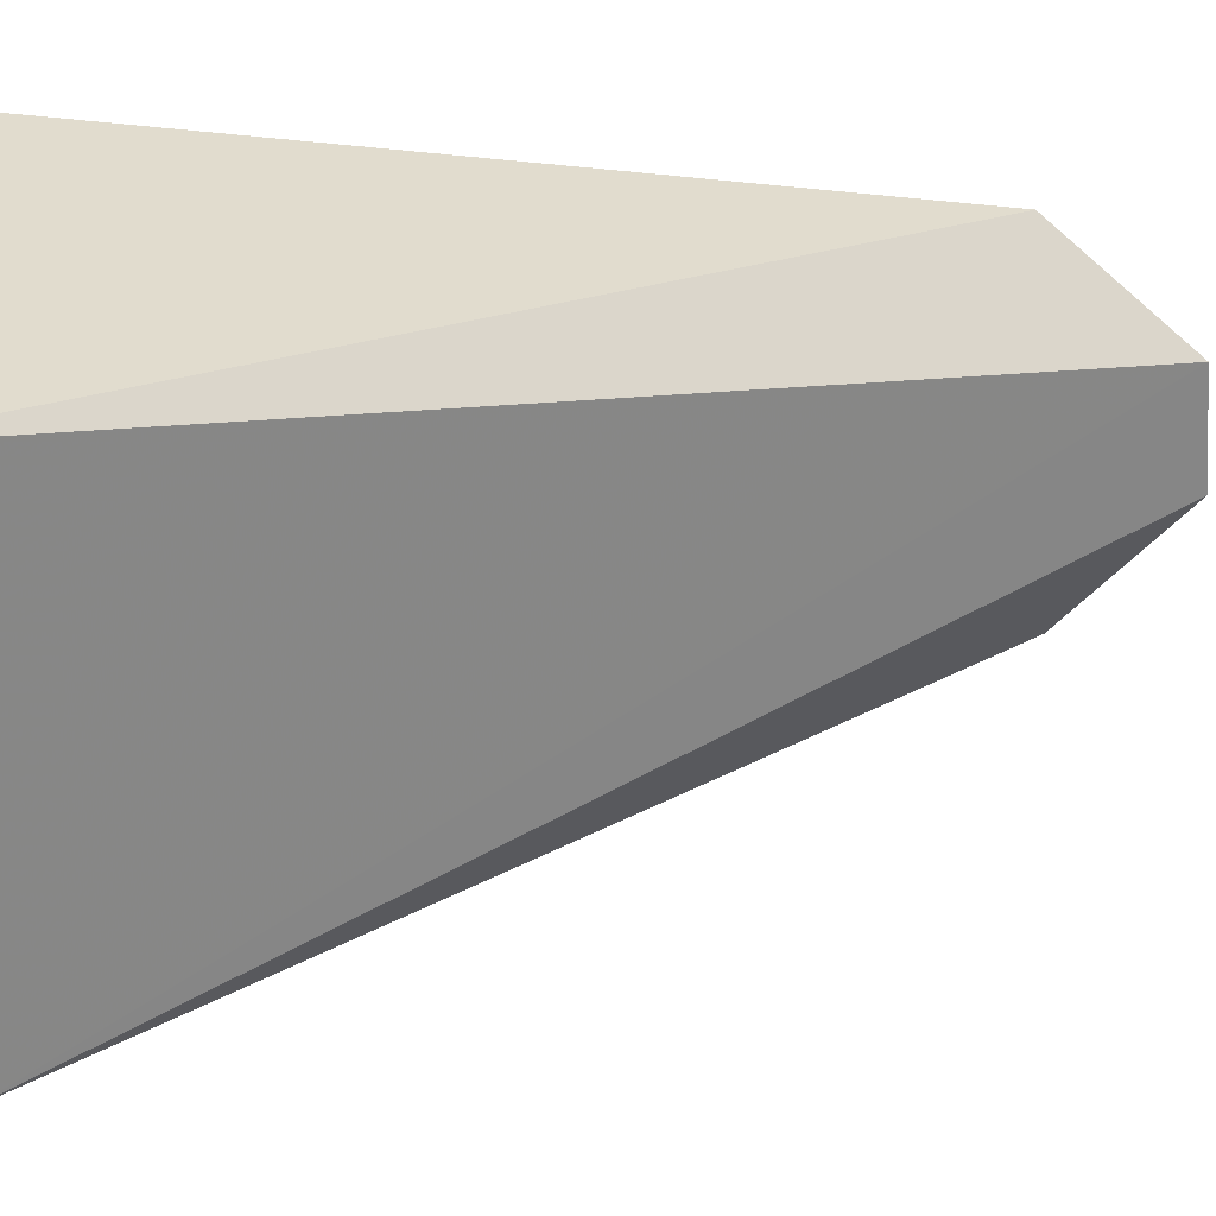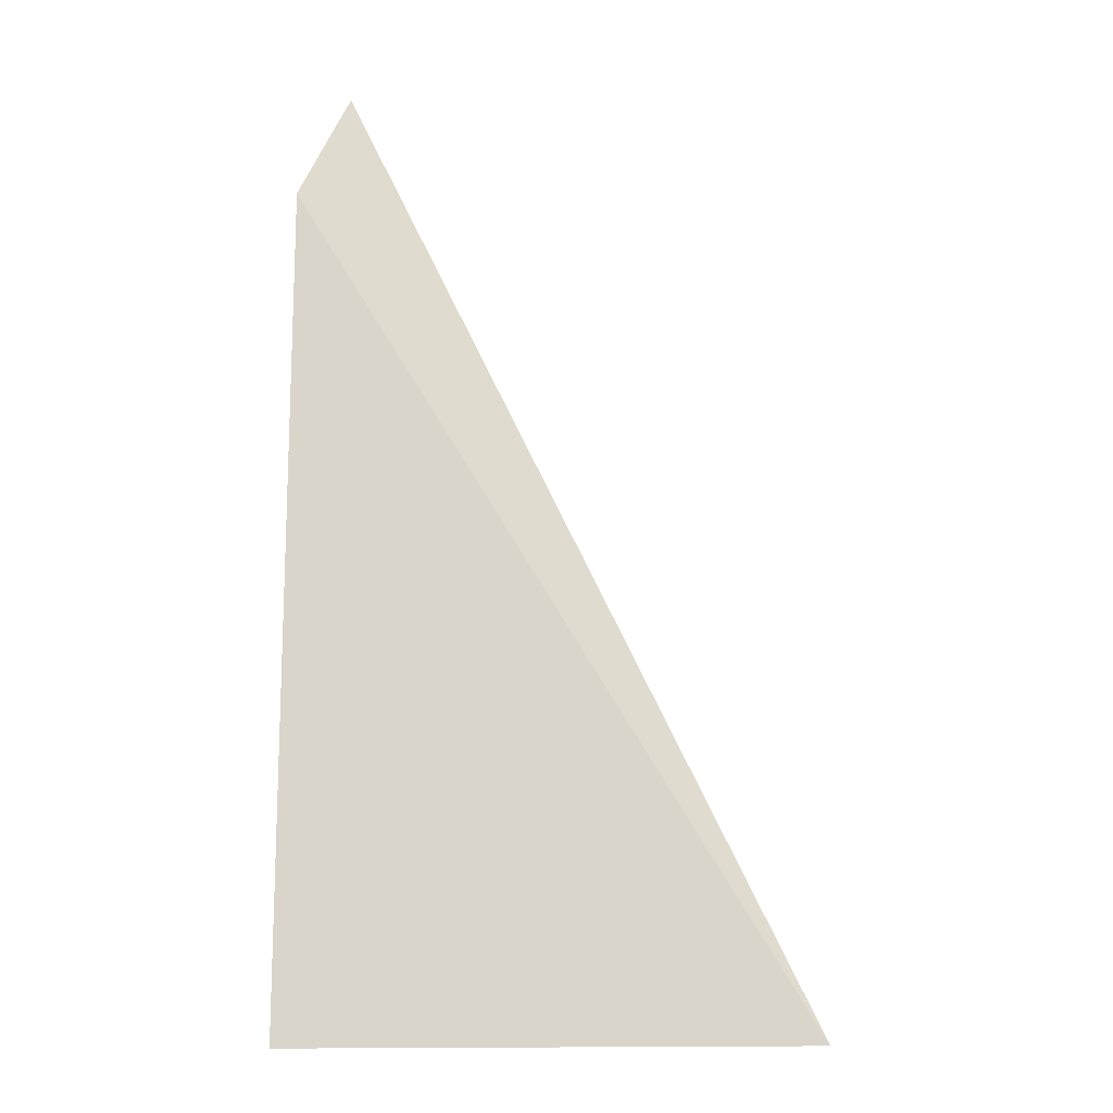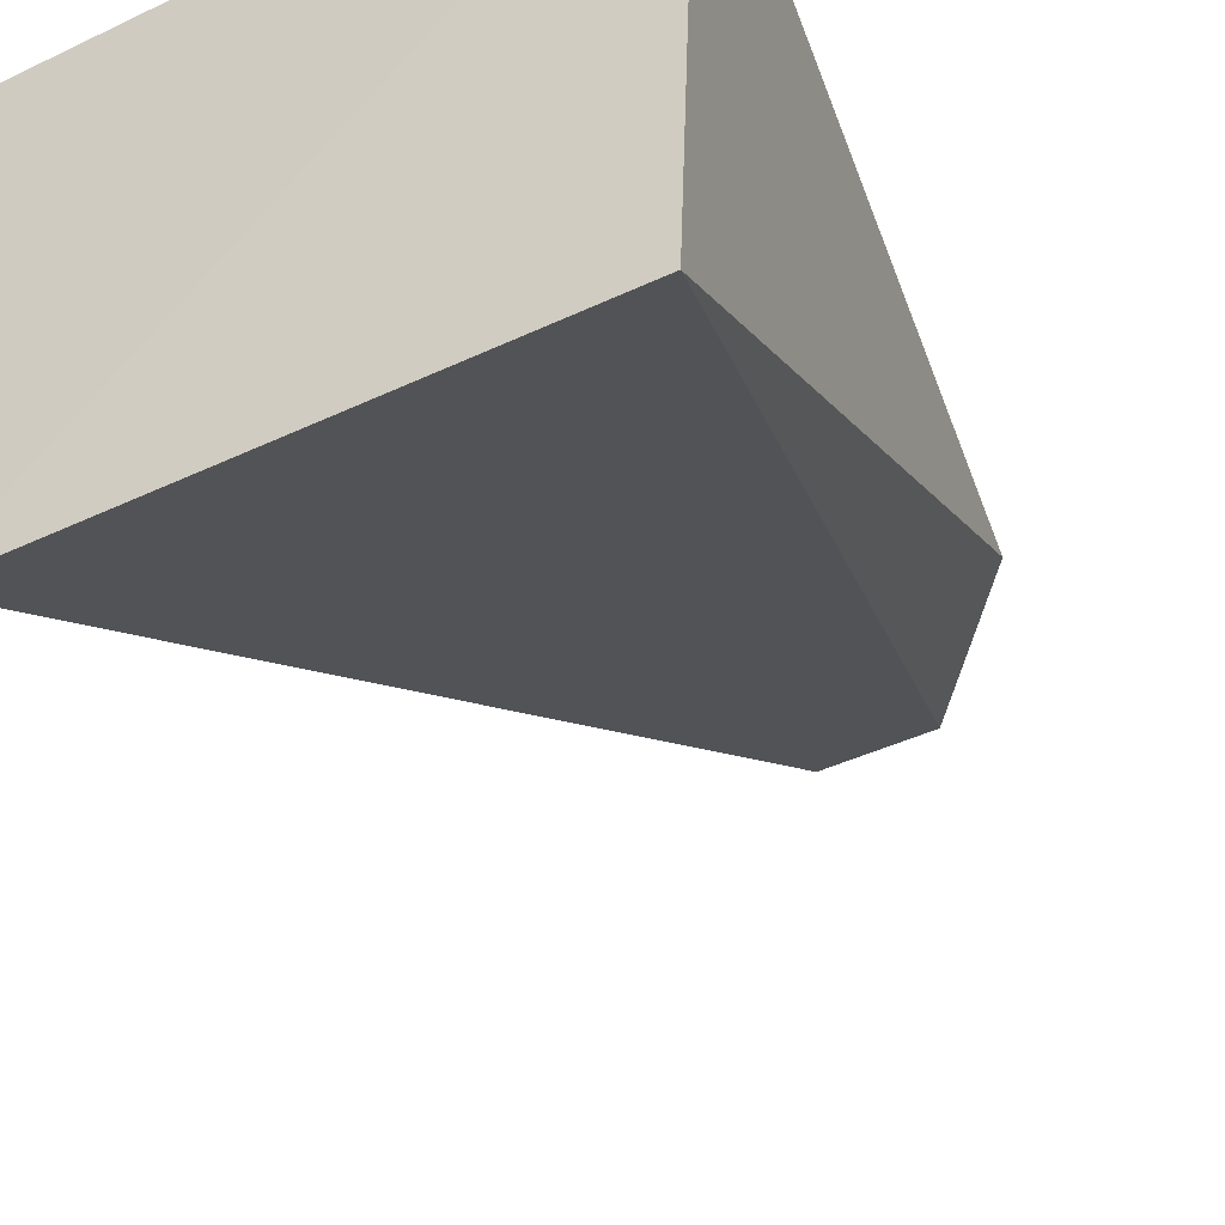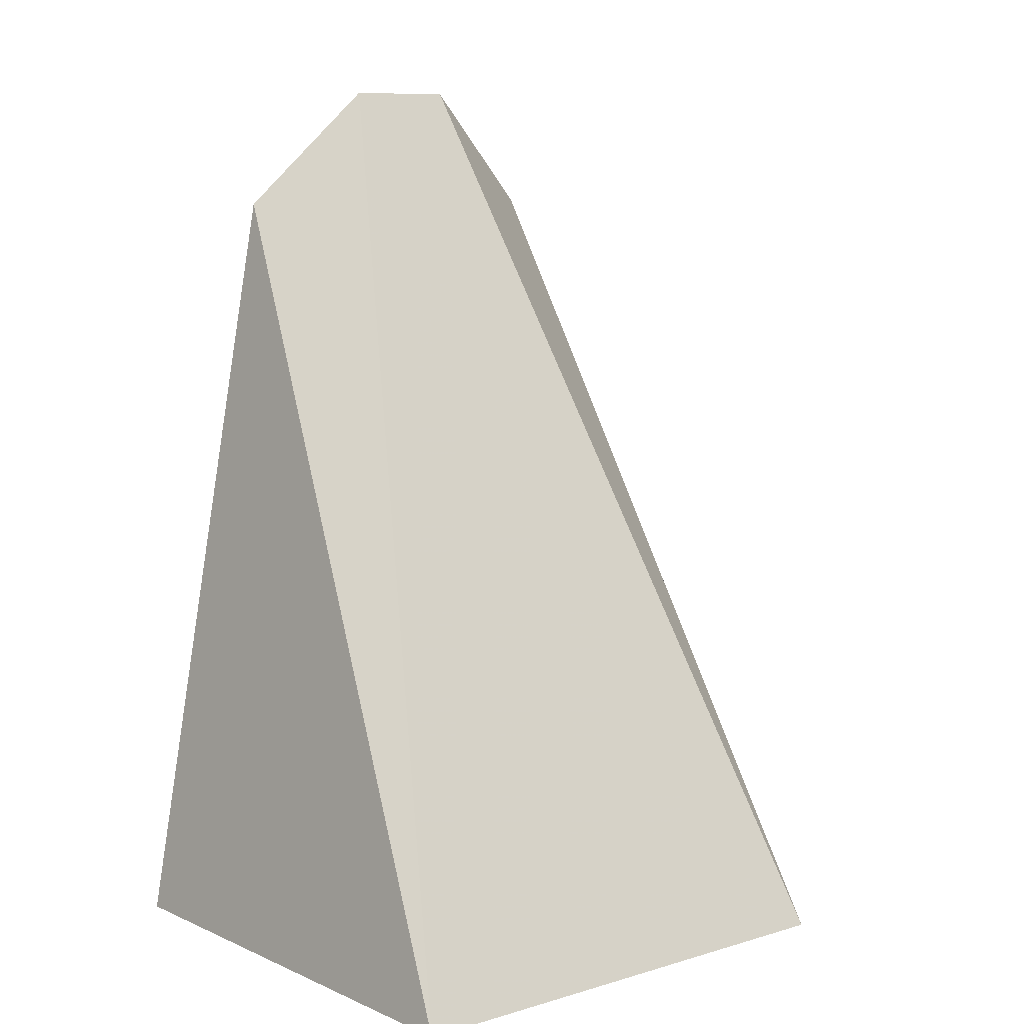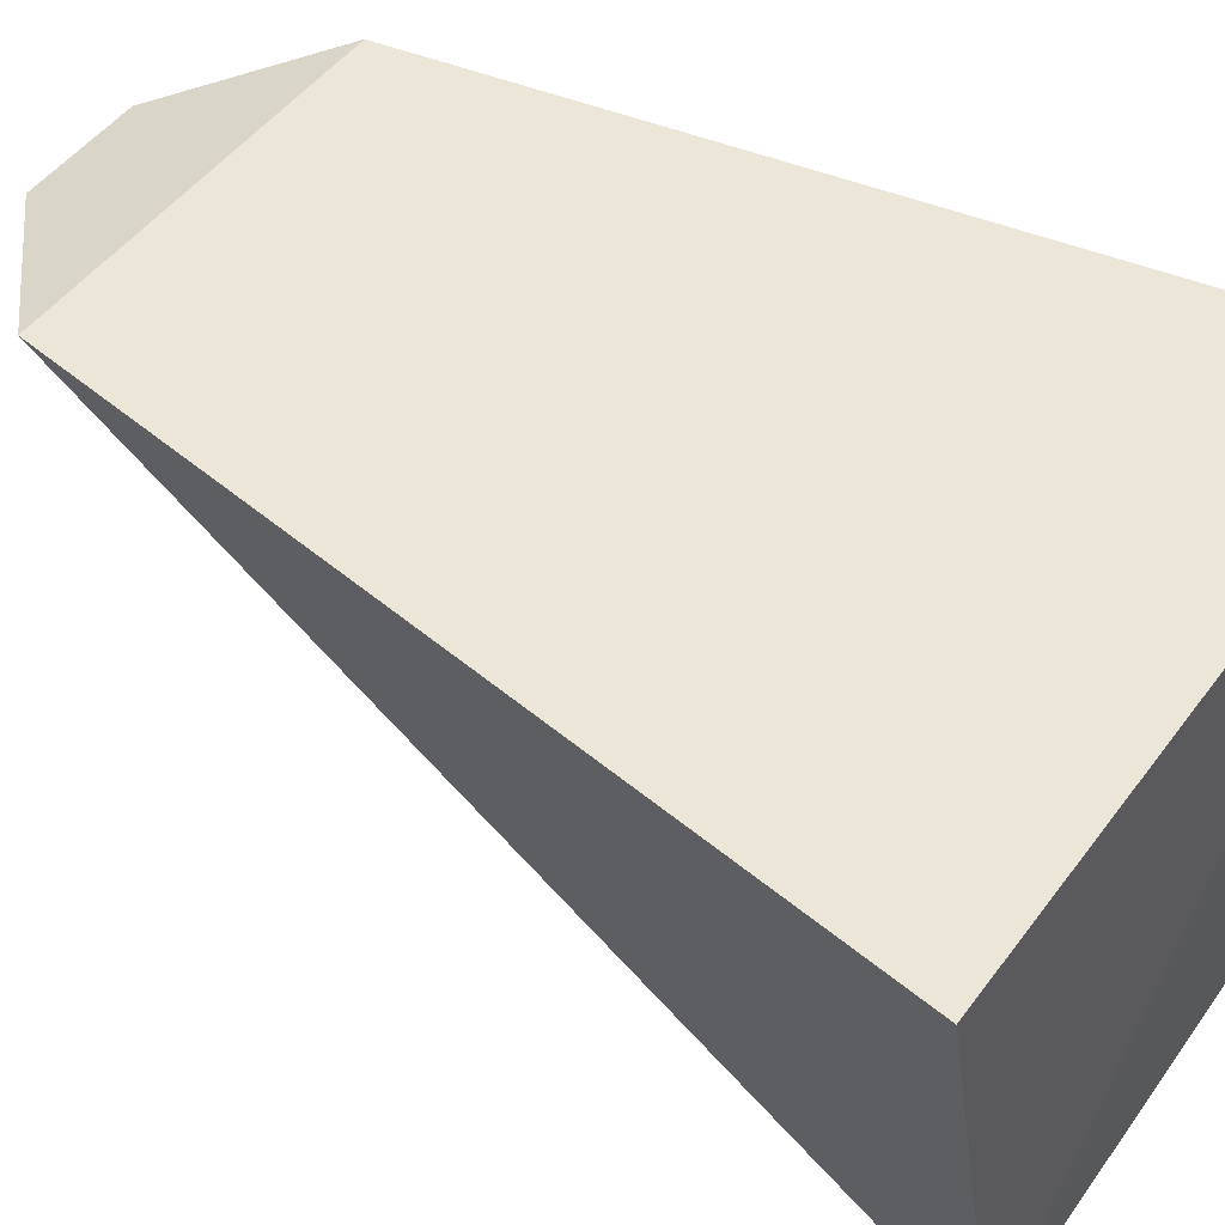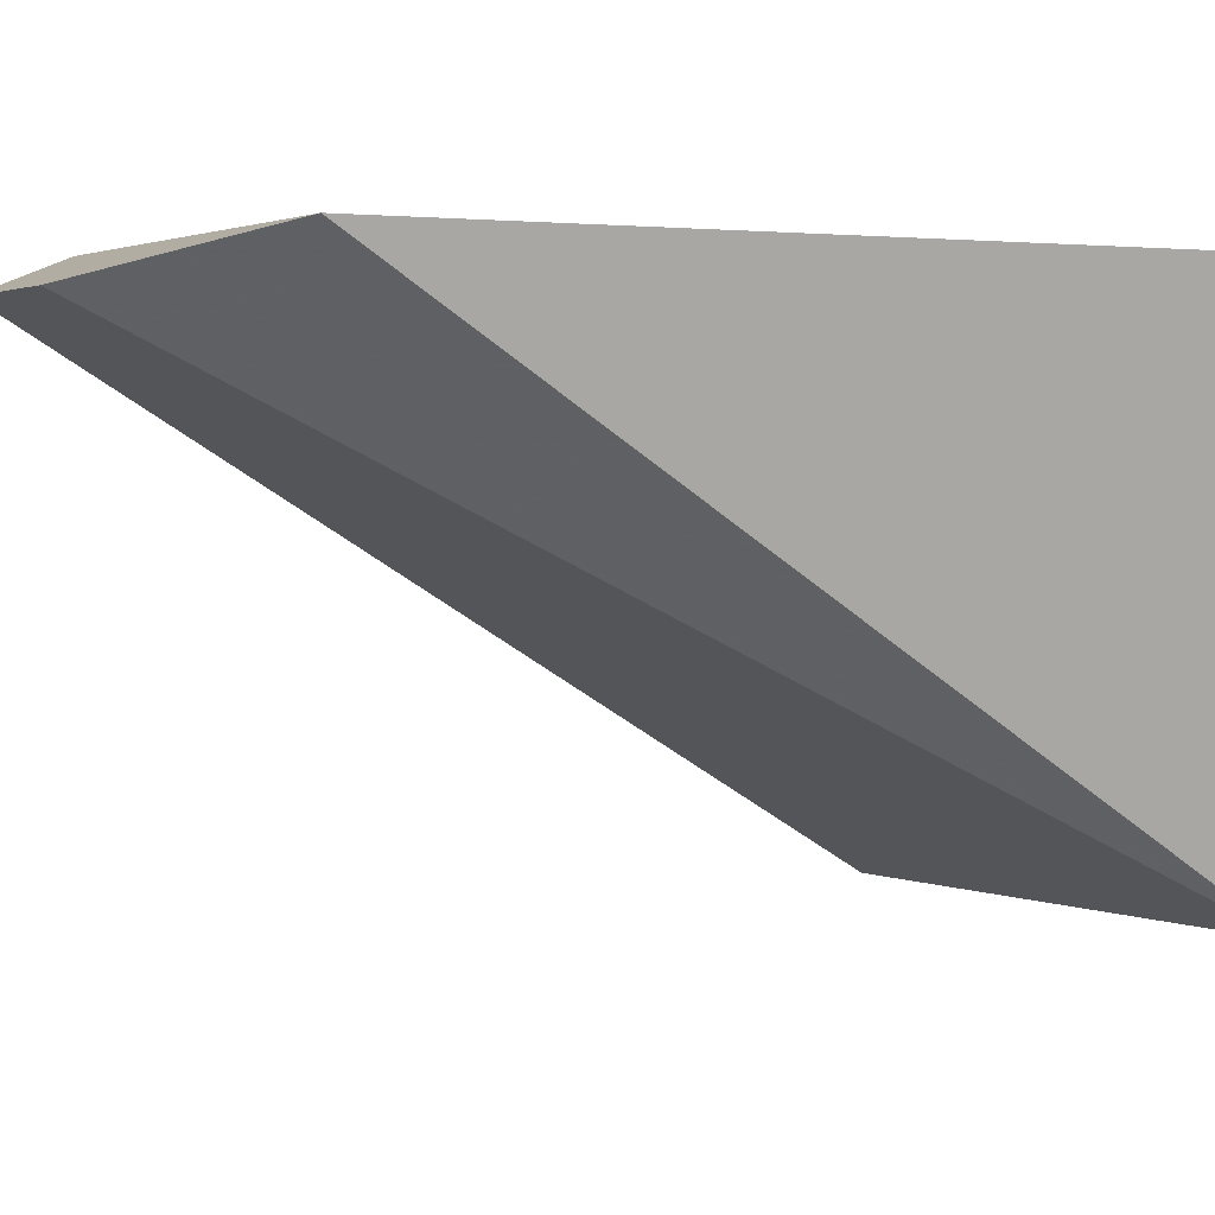
<metadata>
{"format":"obj","ext":"obj","renderer":"f3d","projection":"perspective","resolution":1024,"background":"white","views":[{"elev":-58.9,"azim":-85.1,"up":"+Y"},{"elev":-4.4,"azim":-89.7,"up":"+Z"},{"elev":-42.2,"azim":-150.3,"up":"+Y"},{"elev":9.6,"azim":-39.6,"up":"+Z"},{"elev":48.6,"azim":124.8,"up":"+Y"},{"elev":1.3,"azim":57.5,"up":"+Y"}]}
</metadata>
<code>
v -0.5313 -5.828 7.98
v -0.7313 -5.761 7.771
v -0.952 -6.59 6.434
v -0.9841 -5.761 6.434
v -0.3353 -5.828 7.98
v -0.09807 -5.761 7.771
v -0.07709 -6.601 6.422
v 0.09943 -5.761 6.434
f 2 3 1
f 4 7 3
f 7 6 5
f 5 2 1
f 7 1 3
f 8 2 6
f 2 4 3
f 4 8 7
f 7 8 6
f 5 6 2
f 7 5 1
f 8 4 2

</code>
